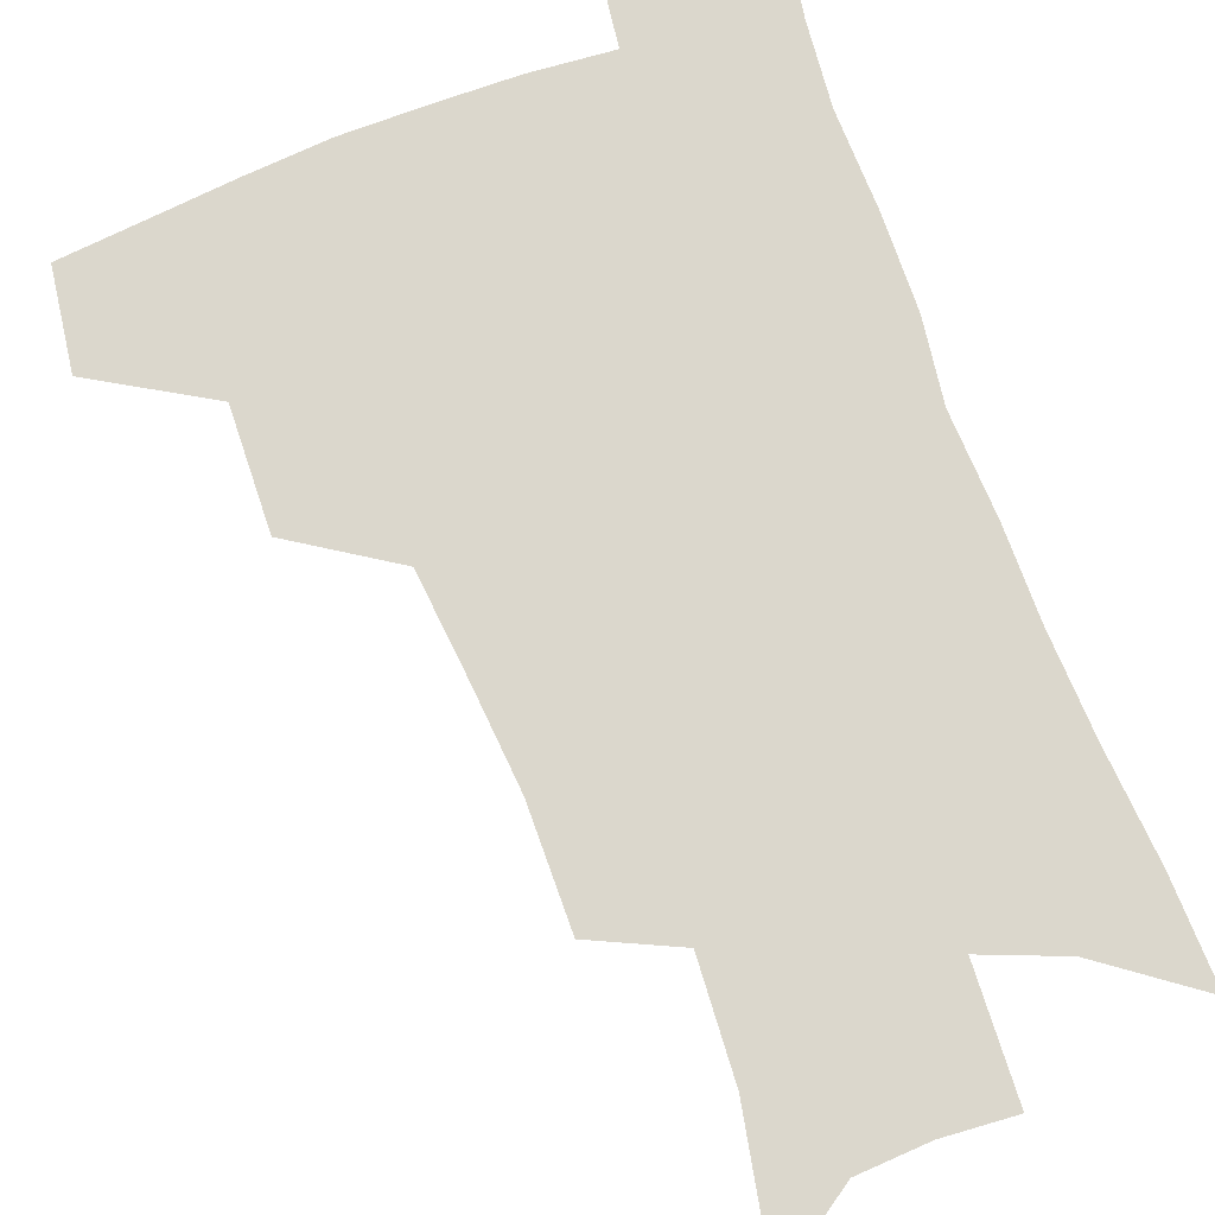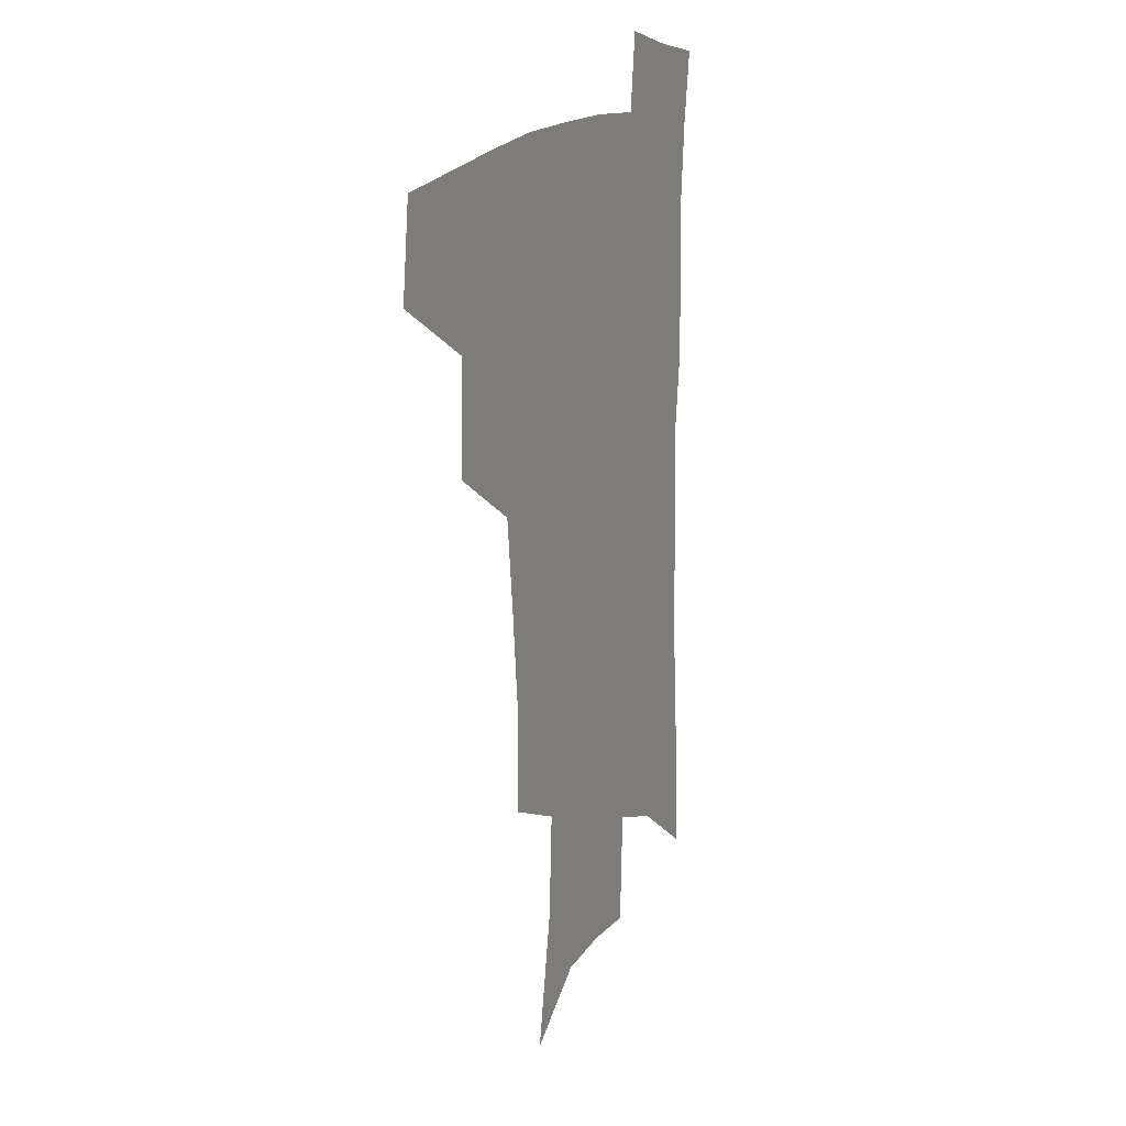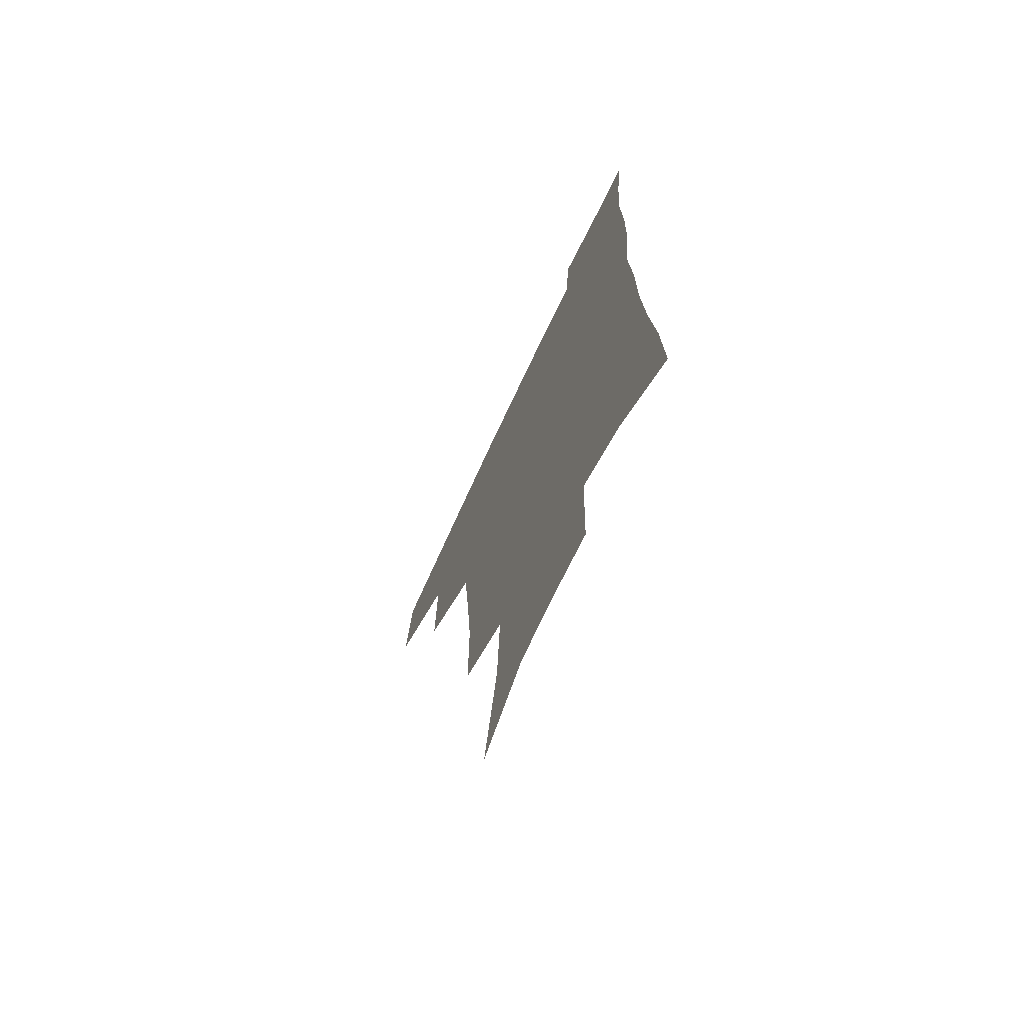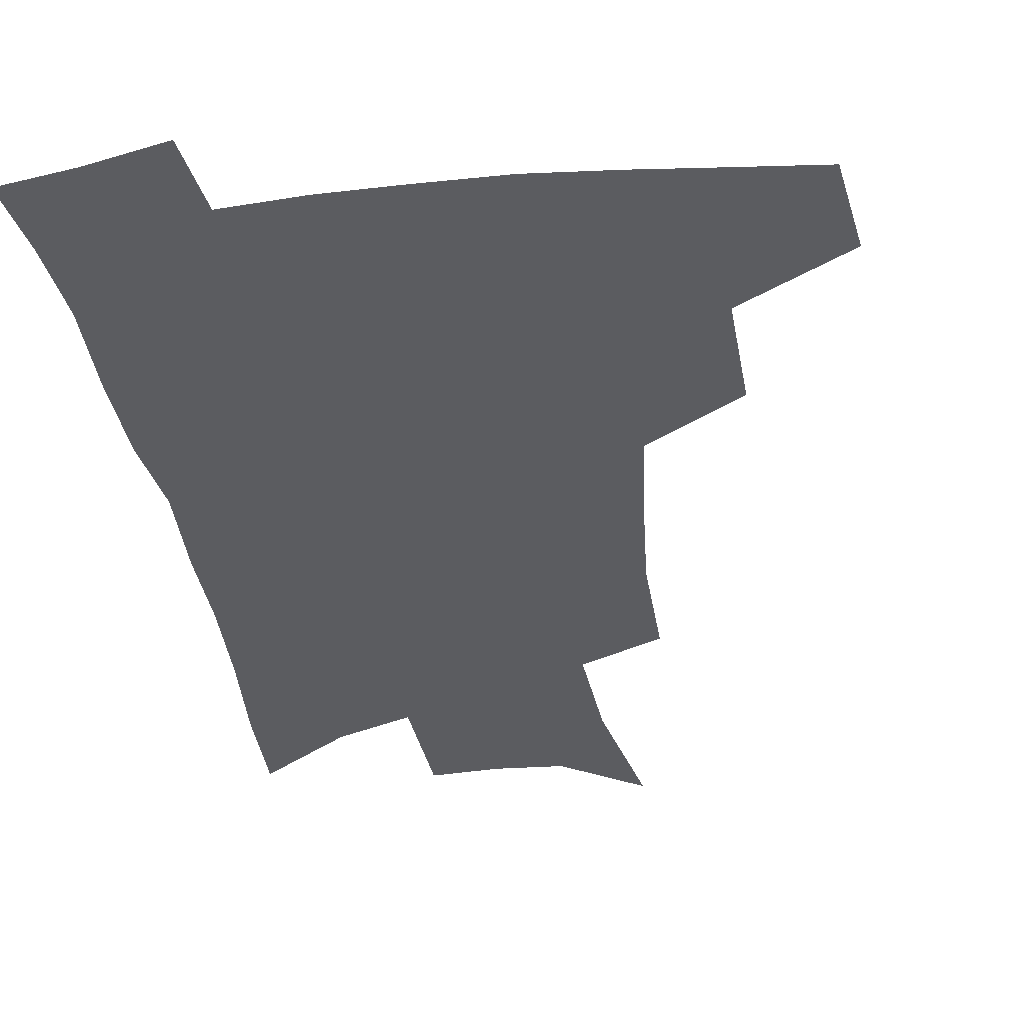
<metadata>
{"format":"obj","ext":"obj","renderer":"f3d","projection":"perspective","resolution":1024,"background":"white","views":[{"elev":73.3,"azim":-19.7,"up":"+Z"},{"elev":16.7,"azim":-65.4,"up":"+Y"},{"elev":-70.7,"azim":65.0,"up":"+Y"},{"elev":-35.2,"azim":-171.1,"up":"+Z"}]}
</metadata>
<code>
v 484.3 440.3 0
v 488.5 474.4 0
v 521.2 378.2 0
v 522.1 418.9 0
v 520.4 449.4 0
v 517.3 477.8 0
v 561.4 247.8 0
v 561.5 287.9 0
v 558.3 321.8 0
v 554.4 357.4 0
v 550.4 389.7 0
v 551 425.1 0
v 549.2 453.2 0
v 545.6 481.2 0
v 578.7 147.3 0
v 587.5 196.6 0
v 589.5 235.2 0
v 587.6 271.6 0
v 586 306.5 0
v 583.1 337.8 0
v 580.7 369.9 0
v 579.6 401.6 0
v 578.4 429.4 0
v 577.6 456.1 0
v 573.9 484 0
v 606.6 166.8 0
v 611.5 211 0
v 611 245 0
v 610 282 0
v 608.2 313.1 0
v 606.3 344.2 0
v 604.9 374.7 0
v 604.4 404.9 0
v 603.9 430.9 0
v 603.8 457.6 0
v 602.8 484.5 0
v 630.2 168.5 0
v 633.4 215 0
v 632.7 250.4 0
v 631.6 282.5 0
v 630.2 316.1 0
v 629.2 347.1 0
v 628.5 377.2 0
v 628.5 405.6 0
v 629.1 431.6 0
v 630 457.9 0
v 630.3 484.4 0
v 653.9 167.1 0
v 655.6 209.8 0
v 654.8 247.8 0
v 653.4 282.6 0
v 652.7 313.2 0
v 652.1 344.6 0
v 652 374.4 0
v 652.4 403.2 0
v 653.8 430.1 0
v 655.5 456.9 0
v 658 482.7 0
v 661.3 511 0
v 681.9 199.8 0
v 679.3 238.2 0
v 677.2 273.7 0
v 675.4 307.7 0
v 676.8 335.8 0
v 676.3 367.6 0
v 677.3 396.7 0
v 678.7 425.5 0
v 680.4 453.8 0
v 683.6 479.3 0
v 688.7 504.7 0
v 713.4 177.5 0
v 712.1 213.3 0
v 708.9 250.7 0
v 707.1 285.1 0
v 707 316.6 0
v 705.1 351.4 0
v 708.6 379.5 0
v 709.2 411.2 0
v 708.1 445.2 0
v 710.5 473.7 0
v 714.6 500.4 0
f 4 5 1
f 1 5 2
f 5 6 2
f 10 11 3
f 3 11 4
f 11 12 4
f 4 12 5
f 12 13 5
f 5 13 6
f 13 14 6
f 17 18 7
f 7 18 8
f 18 19 8
f 8 19 9
f 19 20 9
f 9 20 10
f 20 21 10
f 10 21 11
f 21 22 11
f 11 22 12
f 22 23 12
f 12 23 13
f 23 24 13
f 13 24 14
f 24 25 14
f 15 26 16
f 26 27 16
f 16 27 17
f 27 28 17
f 17 28 18
f 28 29 18
f 18 29 19
f 29 30 19
f 19 30 20
f 30 31 20
f 20 31 21
f 31 32 21
f 21 32 22
f 32 33 22
f 22 33 23
f 33 34 23
f 23 34 24
f 34 35 24
f 24 35 25
f 35 36 25
f 26 37 27
f 37 38 27
f 27 38 28
f 38 39 28
f 28 39 29
f 39 40 29
f 29 40 30
f 40 41 30
f 30 41 31
f 41 42 31
f 31 42 32
f 42 43 32
f 32 43 33
f 43 44 33
f 33 44 34
f 44 45 34
f 34 45 35
f 45 46 35
f 35 46 36
f 46 47 36
f 37 48 38
f 48 49 38
f 38 49 39
f 49 50 39
f 39 50 40
f 50 51 40
f 40 51 41
f 51 52 41
f 41 52 42
f 52 53 42
f 42 53 43
f 53 54 43
f 43 54 44
f 54 55 44
f 44 55 45
f 55 56 45
f 45 56 46
f 56 57 46
f 46 57 47
f 57 58 47
f 49 60 50
f 60 61 50
f 50 61 51
f 61 62 51
f 51 62 52
f 62 63 52
f 52 63 53
f 63 64 53
f 53 64 54
f 64 65 54
f 54 65 55
f 65 66 55
f 55 66 56
f 66 67 56
f 56 67 57
f 67 68 57
f 57 68 58
f 68 69 58
f 58 69 59
f 69 70 59
f 60 71 61
f 71 72 61
f 61 72 62
f 72 73 62
f 62 73 63
f 73 74 63
f 63 74 64
f 74 75 64
f 64 75 65
f 75 76 65
f 65 76 66
f 76 77 66
f 66 77 67
f 77 78 67
f 67 78 68
f 78 79 68
f 68 79 69
f 79 80 69
f 69 80 70
f 80 81 70

</code>
